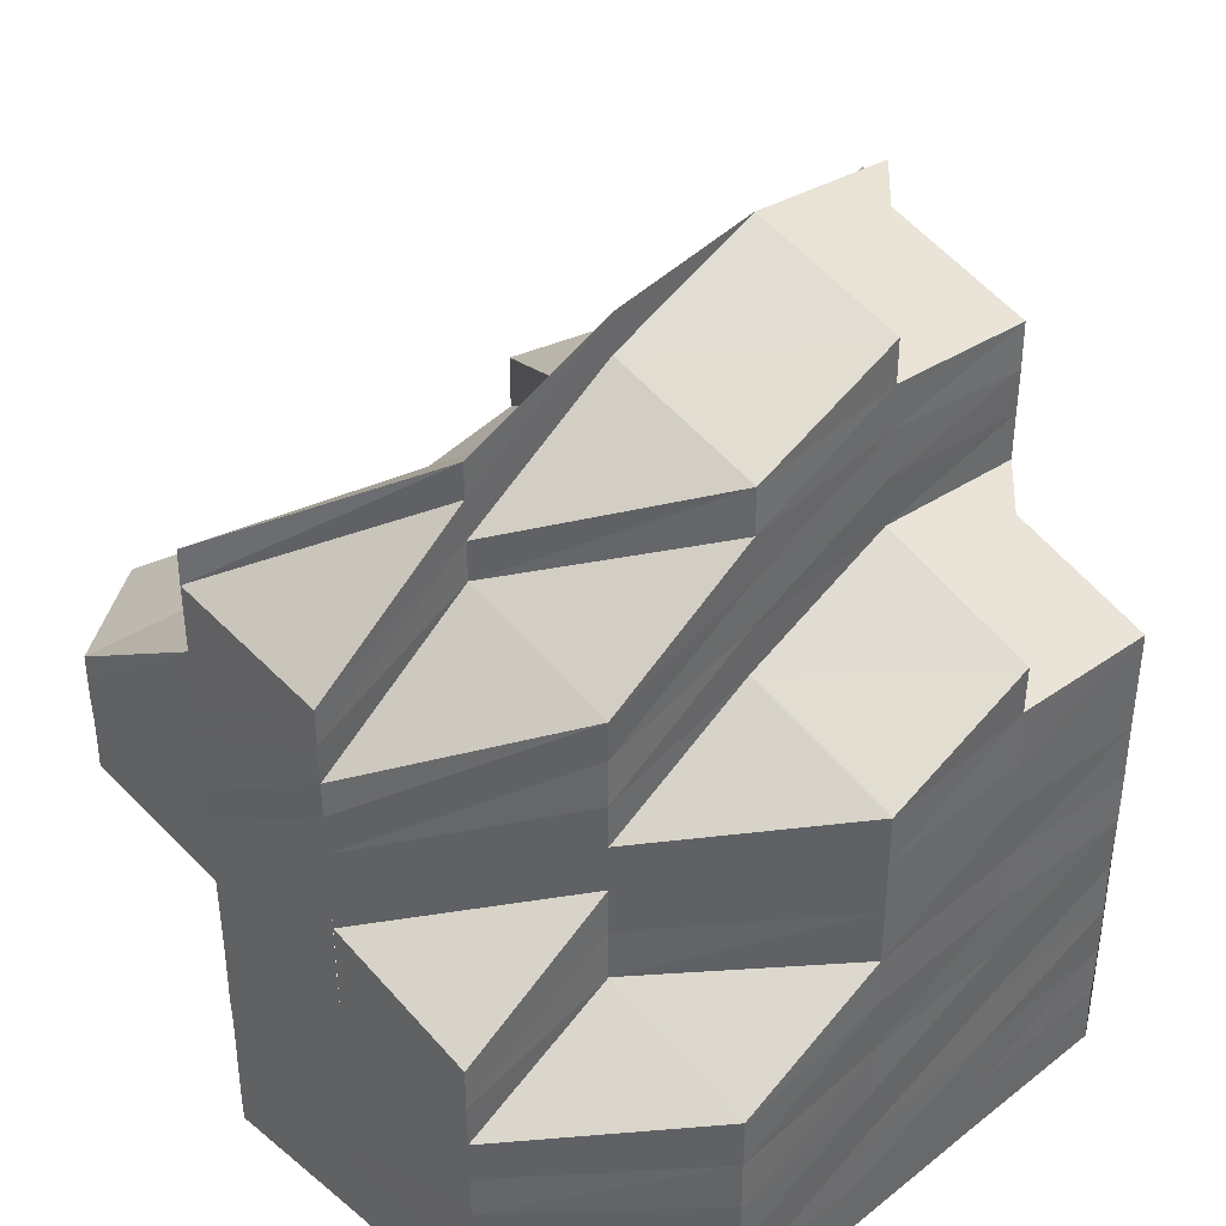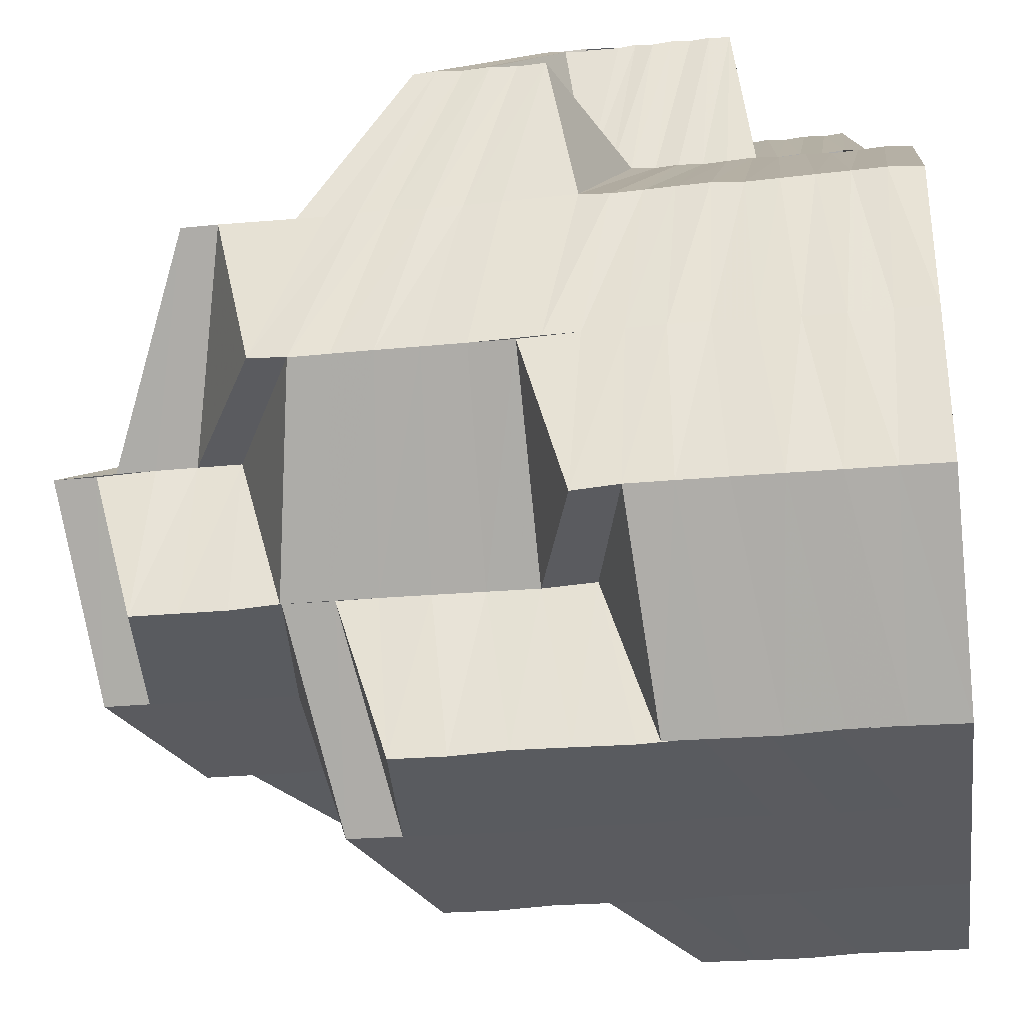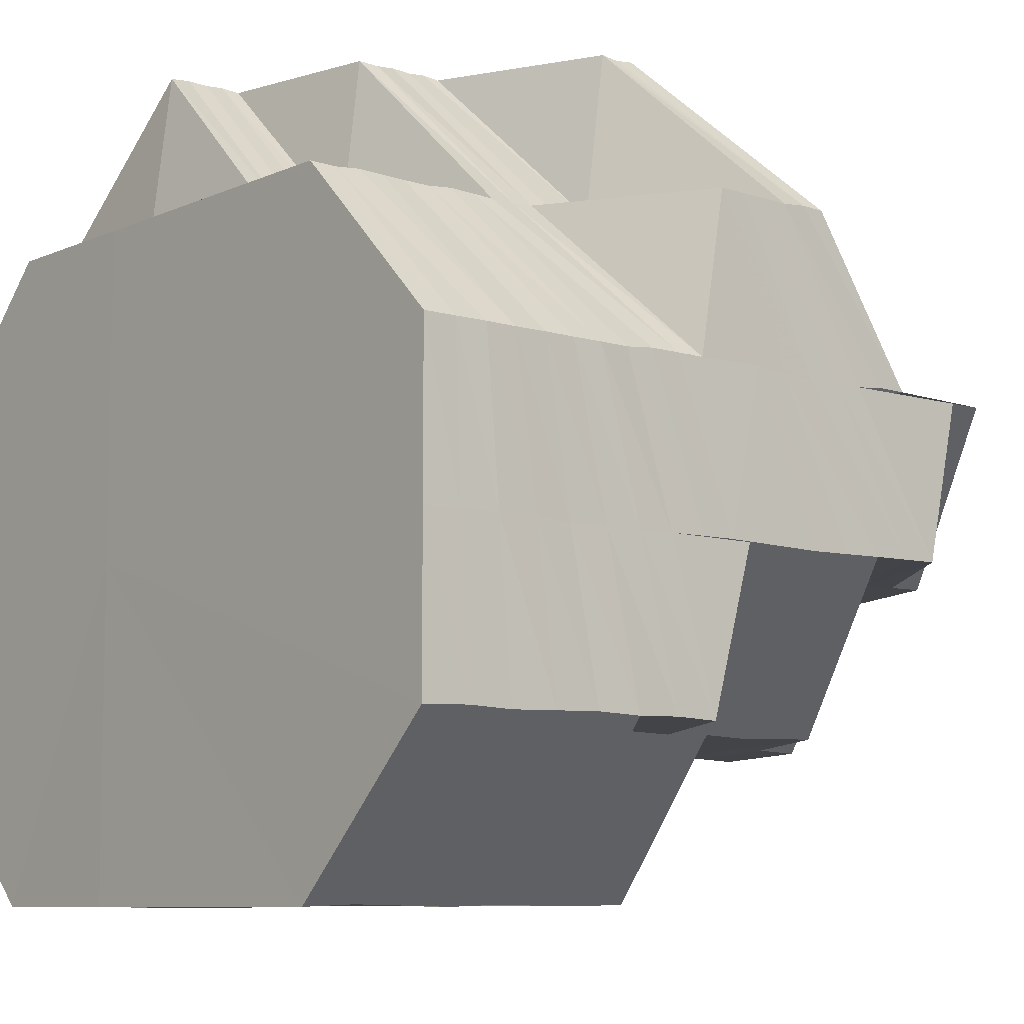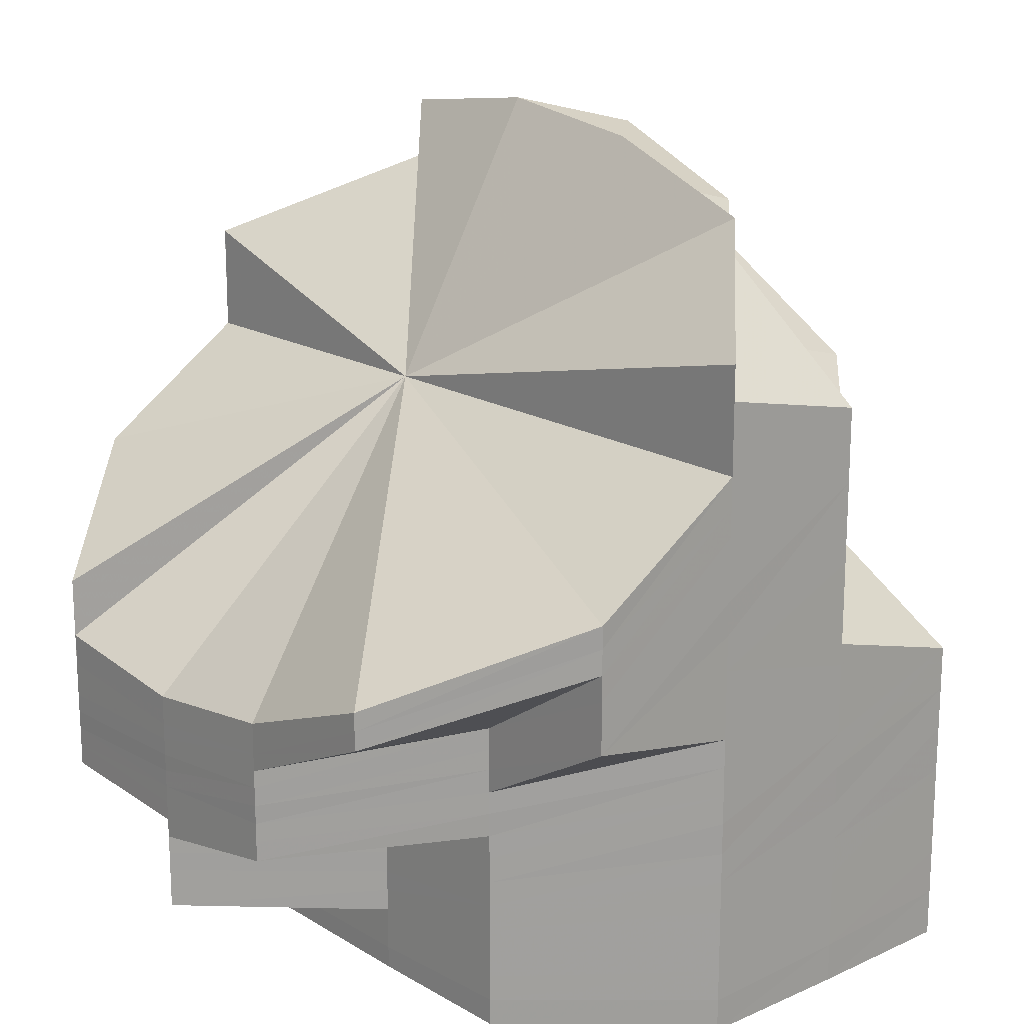
<metadata>
{"format":"obj","ext":"obj","renderer":"f3d","projection":"perspective","resolution":1024,"background":"white","views":[{"elev":40.6,"azim":-44.2,"up":"+Z"},{"elev":-33.1,"azim":97.6,"up":"+Y"},{"elev":-8.2,"azim":-129.9,"up":"+Y"},{"elev":17.9,"azim":-131.2,"up":"+Z"}]}
</metadata>
<code>
o 31112
v 2241 1879 12.5
v 2241 1879 12.51
v 2241 1879 12.5
v 2241 1879 12.5
v 2241 1879 12.51
v 2241 1879 12.5
v 2241 1879 12.51
v 2241 1879 12.51
v 2241 1879 12.51
v 2241 1879 12.51
v 2241 1879 12.5
v 2241 1879 12.5
v 2241 1879 12.51
v 2241 1879 12.52
v 2241 1879 12.51
v 2241 1879 12.51
v 2241 1879 12.5
v 2241 1879 12.5
v 2241 1879 12.52
v 2241 1879 12.52
v 2241 1879 12.51
v 2241 1879 12.51
v 2241 1879 12.51
v 2241 1879 12.5
v 2241 1879 12.5
v 2241 1879 12.52
v 2241 1879 12.52
v 2241 1879 12.52
v 2241 1879 12.52
v 2241 1879 12.51
v 2241 1879 12.51
v 2241 1879 12.51
v 2241 1879 12.5
v 2241 1879 12.5
v 2241 1879 12.51
v 2241 1879 12.51
v 2241 1879 12.52
v 2241 1879 12.51
v 2241 1879 12.5
v 2241 1879 12.5
v 2241 1879 12.52
v 2241 1879 12.52
v 2241 1879 12.52
v 2241 1879 12.52
v 2241 1879 12.53
v 2241 1879 12.53
v 2241 1879 12.52
v 2241 1879 12.52
v 2241 1879 12.53
v 2241 1879 12.53
v 2241 1879 12.53
v 2241 1879 12.51
v 2241 1879 12.52
v 2241 1879 12.51
v 2241 1879 12.51
v 2241 1879 12.52
v 2241 1879 12.52
v 2241 1879 12.52
v 2241 1879 12.52
v 2241 1879 12.53
v 2241 1879 12.53
v 2241 1879 12.52
v 2241 1879 12.52
v 2241 1879 12.53
v 2241 1879 12.53
v 2241 1879 12.53
v 2241 1879 12.53
v 2241 1879 12.53
v 2241 1879 12.52
v 2241 1879 12.54
v 2241 1879 12.54
v 2241 1879 12.53
v 2241 1879 12.53
v 2241 1879 12.53
v 2241 1879 12.54
v 2241 1879 12.54
v 2241 1879 12.54
v 2241 1879 12.52
v 2241 1879 12.53
v 2241 1879 12.53
v 2241 1879 12.54
v 2241 1879 12.52
v 2241 1879 12.54
v 2241 1879 12.53
v 2241 1879 12.54
v 2241 1879 12.54
v 2241 1879 12.54
v 2241 1879 12.55
v 2241 1879 12.54
v 2241 1879 12.55
v 2241 1879 12.54
v 2241 1879 12.54
v 2241 1879 12.55
v 2241 1879 12.55
v 2241 1879 12.55
v 2241 1879 12.54
v 2241 1879 12.55
v 2241 1879 12.55
v 2241 1879 12.55
v 2241 1879 12.55
v 2241 1879 12.55
v 2241 1879 12.54
v 2241 1879 12.55
v 2241 1879 12.54
v 2241 1879 12.54
v 2241 1879 12.53
v 2241 1879 12.53
v 2241 1879 12.52
v 2241 1879 12.53
v 2241 1879 12.53
v 2241 1879 12.52
v 2241 1879 12.52
v 2241 1879 12.52
v 2241 1879 12.54
v 2241 1879 12.54
v 2241 1879 12.52
v 2241 1879 12.52
v 2241 1879 12.53
v 2241 1879 12.54
v 2241 1879 12.53
v 2241 1879 12.53
v 2241 1879 12.54
v 2241 1879 12.53
v 2241 1879 12.54
v 2241 1879 12.53
v 2241 1879 12.53
v 2241 1879 12.54
v 2241 1879 12.54
v 2241 1879 12.55
v 2241 1879 12.54
v 2241 1879 12.54
v 2241 1879 12.53
v 2241 1879 12.53
v 2241 1879 12.54
v 2241 1879 12.52
v 2241 1879 12.53
v 2241 1879 12.52
v 2241 1879 12.53
v 2241 1879 12.53
v 2241 1879 12.52
v 2241 1879 12.54
v 2241 1879 12.53
v 2241 1879 12.54
v 2241 1879 12.53
v 2241 1879 12.52
v 2241 1879 12.52
v 2241 1879 12.52
v 2241 1879 12.53
v 2241 1879 12.52
v 2241 1879 12.52
v 2241 1879 12.52
v 2241 1879 12.52
v 2241 1879 12.52
v 2241 1879 12.52
v 2241 1879 12.52
v 2241 1879 12.52
v 2241 1879 12.52
v 2241 1879 12.52
v 2241 1879 12.52
v 2241 1879 12.52
v 2241 1879 12.52
v 2241 1879 12.52
v 2241 1879 12.52
v 2241 1879 12.52
v 2241 1879 12.53
v 2241 1879 12.52
v 2241 1879 12.52
v 2241 1879 12.53
v 2241 1879 12.52
v 2241 1879 12.52
v 2241 1879 12.53
v 2241 1879 12.52
v 2241 1879 12.53
v 2241 1879 12.52
v 2241 1879 12.52
v 2241 1879 12.52
v 2241 1879 12.52
v 2241 1879 12.52
v 2241 1879 12.52
v 2241 1879 12.52
v 2241 1879 12.52
v 2241 1879 12.52
v 2241 1879 12.52
v 2241 1879 12.52
v 2241 1879 12.52
v 2241 1879 12.52
v 2241 1879 12.52
v 2241 1879 12.52
v 2241 1879 12.53
v 2241 1879 12.52
v 2241 1879 12.52
v 2241 1879 12.53
v 2241 1879 12.53
v 2241 1879 12.53
v 2241 1879 12.52
v 2241 1879 12.53
v 2241 1879 12.52
v 2241 1879 12.52
v 2241 1879 12.51
v 2241 1879 12.51
v 2241 1879 12.51
v 2241 1879 12.51
v 2241 1879 12.52
v 2241 1879 12.52
v 2241 1879 12.52
v 2241 1879 12.52
v 2241 1879 12.52
v 2241 1879 12.53
v 2241 1879 12.53
v 2241 1879 12.52
v 2241 1879 12.53
v 2241 1879 12.52
v 2241 1879 12.52
v 2241 1879 12.52
v 2241 1879 12.51
v 2241 1879 12.53
v 2241 1879 12.53
v 2241 1879 12.52
v 2241 1879 12.53
v 2241 1879 12.52
v 2241 1879 12.52
v 2241 1879 12.53
v 2241 1879 12.53
v 2241 1879 12.52
v 2241 1879 12.52
v 2241 1879 12.52
v 2241 1879 12.52
v 2241 1879 12.52
v 2241 1879 12.52
v 2241 1879 12.51
v 2241 1879 12.51
v 2241 1879 12.51
v 2241 1879 12.51
v 2241 1879 12.51
v 2241 1879 12.51
v 2241 1879 12.51
v 2241 1879 12.51
v 2241 1879 12.51
v 2241 1879 12.51
v 2241 1879 12.51
v 2241 1879 12.51
v 2241 1879 12.51
v 2241 1879 12.51
v 2241 1879 12.51
v 2241 1879 12.51
v 2241 1879 12.51
v 2241 1879 12.51
v 2241 1879 12.5
v 2241 1879 12.51
v 2241 1879 12.5
v 2241 1879 12.5
v 2241 1879 12.5
v 2241 1879 12.51
v 2241 1879 12.5
v 2241 1879 12.5
v 2241 1879 12.5
v 2241 1879 12.5
v 2241 1879 12.5
v 2241 1879 12.5
v 2241 1879 12.5
v 2241 1879 12.5
v 2241 1879 12.5
v 2241 1879 12.5
v 2241 1879 12.5
v 2241 1879 12.5
v 2241 1879 12.5
v 2241 1879 12.51
v 2241 1879 12.51
v 2241 1879 12.51
v 2241 1879 12.51
v 2241 1879 12.51
v 2241 1879 12.51
v 2241 1879 12.51
v 2241 1879 12.5
v 2241 1879 12.5
v 2241 1879 12.51
v 2241 1879 12.51
v 2241 1879 12.51
v 2241 1879 12.51
v 2241 1879 12.51
v 2241 1879 12.51
v 2241 1879 12.51
v 2241 1879 12.51
v 2241 1879 12.51
v 2241 1879 12.51
v 2241 1879 12.51
v 2241 1879 12.51
v 2241 1879 12.51
v 2241 1879 12.52
v 2241 1879 12.52
v 2241 1879 12.52
v 2241 1879 12.51
v 2241 1879 12.52
v 2241 1879 12.51
v 2241 1879 12.52
v 2241 1879 12.52
v 2241 1879 12.51
v 2241 1879 12.51
v 2241 1879 12.51
v 2241 1879 12.51
v 2241 1879 12.52
v 2241 1879 12.51
v 2241 1879 12.52
v 2241 1879 12.52
v 2241 1879 12.51
v 2241 1879 12.52
v 2241 1879 12.51
v 2241 1879 12.52
v 2241 1879 12.52
v 2241 1879 12.51
v 2241 1879 12.52
v 2241 1879 12.51
v 2241 1879 12.51
v 2241 1879 12.51
v 2241 1879 12.51
v 2241 1879 12.52
v 2241 1879 12.51
v 2241 1879 12.51
v 2241 1879 12.52
v 2241 1879 12.52
v 2241 1879 12.51
v 2241 1879 12.52
v 2241 1879 12.52
v 2241 1879 12.52
v 2241 1879 12.52
v 2241 1879 12.52
v 2241 1879 12.53
v 2241 1879 12.52
v 2241 1879 12.52
v 2241 1879 12.52
v 2241 1879 12.52
v 2241 1879 12.53
v 2241 1879 12.53
v 2241 1879 12.52
v 2241 1879 12.52
v 2241 1879 12.52
v 2241 1879 12.52
v 2241 1879 12.52
v 2241 1879 12.52
v 2241 1879 12.52
v 2241 1879 12.52
v 2241 1879 12.52
v 2241 1879 12.52
v 2241 1879 12.52
v 2241 1879 12.52
v 2241 1879 12.52
v 2241 1879 12.52
v 2241 1879 12.51
v 2241 1879 12.51
v 2241 1879 12.51
v 2241 1879 12.51
v 2241 1879 12.51
v 2241 1879 12.51
v 2241 1879 12.51
v 2241 1879 12.51
v 2241 1879 12.51
v 2241 1879 12.51
v 2241 1879 12.51
v 2241 1879 12.51
v 2241 1879 12.51
v 2241 1879 12.51
v 2241 1879 12.51
v 2241 1879 12.51
v 2241 1879 12.51
v 2241 1879 12.51
v 2241 1879 12.51
v 2241 1879 12.51
v 2241 1879 12.51
v 2241 1879 12.51
v 2241 1879 12.51
v 2241 1879 12.51
v 2241 1879 12.51
v 2241 1879 12.54
v 2241 1879 12.54
v 2241 1879 12.53
v 2241 1879 12.54
v 2241 1879 12.54
v 2241 1879 12.53
v 2241 1879 12.54
v 2241 1879 12.53
v 2241 1879 12.54
v 2241 1879 12.54
v 2241 1879 12.54
v 2241 1879 12.54
v 2241 1879 12.55
v 2241 1879 12.54
v 2241 1879 12.53
v 2241 1879 12.53
v 2241 1879 12.54
v 2241 1879 12.53
v 2241 1879 12.53
v 2241 1879 12.54
v 2241 1879 12.54
v 2241 1879 12.53
v 2241 1879 12.53
v 2241 1879 12.54
v 2241 1879 12.53
v 2241 1879 12.54
v 2241 1879 12.55
v 2241 1879 12.54
v 2241 1879 12.54
v 2241 1879 12.55
v 2241 1879 12.53
v 2241 1879 12.54
v 2241 1879 12.53
v 2241 1879 12.52
v 2241 1879 12.55
v 2241 1879 12.55
v 2241 1879 12.55
v 2241 1879 12.55
v 2241 1879 12.55
v 2241 1879 12.54
v 2241 1879 12.56
v 2241 1879 12.55
v 2241 1879 12.55
v 2241 1879 12.56
v 2241 1879 12.56
v 2241 1879 12.55
v 2241 1879 12.56
v 2241 1879 12.55
v 2241 1879 12.54
v 2241 1879 12.54
v 2241 1879 12.54
v 2241 1879 12.55
v 2241 1879 12.55
v 2241 1879 12.56
v 2241 1879 12.55
v 2241 1879 12.55
v 2241 1879 12.5
v 2241 1879 12.5
v 2241 1879 12.5
v 2241 1879 12.5
v 2241 1879 12.5
v 2241 1879 12.5
v 2241 1879 12.5
v 2241 1879 12.5
v 2241 1879 12.5
v 2241 1879 12.5
v 2241 1879 12.5
v 2241 1879 12.5
v 2241 1879 12.5
v 2241 1879 12.5
v 2241 1879 12.5
f 1 2 3
f 4 5 1
f 5 2 6
f 5 7 2
f 7 8 2
f 7 9 8
f 2 8 10
f 2 10 11
f 3 10 12
f 9 13 8
f 9 14 13
f 8 15 10
f 8 13 15
f 10 15 16
f 10 16 17
f 12 16 18
f 14 19 13
f 14 20 19
f 13 21 15
f 13 19 21
f 15 22 16
f 15 21 22
f 16 22 23
f 16 23 24
f 18 23 25
f 20 26 19
f 19 27 21
f 19 26 27
f 28 29 26
f 21 27 30
f 21 30 22
f 22 31 23
f 22 30 31
f 23 31 32
f 23 32 33
f 25 32 34
f 31 35 32
f 30 36 31
f 31 36 35
f 30 37 36
f 27 37 30
f 32 35 38
f 32 38 39
f 34 38 40
f 27 41 37
f 26 41 27
f 26 42 41
f 43 42 26
f 44 45 43
f 29 46 42
f 41 47 37
f 42 48 41
f 41 48 47
f 42 49 48
f 46 50 49
f 51 49 42
f 37 47 52
f 37 52 36
f 47 53 52
f 36 52 54
f 36 54 35
f 52 53 55
f 52 55 54
f 47 56 53
f 48 56 47
f 53 57 55
f 56 58 59
f 48 60 56
f 49 60 48
f 60 61 56
f 61 62 58
f 56 61 63
f 49 64 60
f 65 64 49
f 60 66 61
f 64 66 60
f 50 67 64
f 66 68 61
f 61 68 69
f 64 70 66
f 67 71 70
f 72 70 64
f 68 73 69
f 70 74 66
f 66 74 68
f 70 75 74
f 76 75 70
f 76 77 75
f 69 73 78
f 68 79 73
f 74 79 68
f 79 80 73
f 75 81 74
f 74 81 79
f 69 78 82
f 79 83 80
f 81 83 79
f 83 84 80
f 75 85 81
f 77 85 75
f 77 86 85
f 85 87 81
f 81 87 83
f 86 88 85
f 85 88 87
f 89 90 88
f 87 91 83
f 83 91 84
f 88 92 87
f 87 92 91
f 88 93 92
f 90 94 93
f 95 93 88
f 96 97 95
f 94 98 99
f 100 99 93
f 93 101 92
f 93 99 101
f 92 101 102
f 92 102 91
f 99 103 101
f 101 104 102
f 101 103 104
f 102 104 105
f 91 102 106
f 102 105 106
f 91 106 84
f 84 106 107
f 84 107 108
f 106 105 109
f 106 109 107
f 105 110 109
f 108 107 111
f 109 110 112
f 109 112 113
f 114 115 110
f 113 116 117
f 110 118 116
f 115 119 120
f 120 121 118
f 122 120 110
f 110 120 123
f 124 125 121
f 120 124 126
f 127 124 120
f 127 128 124
f 129 128 130
f 124 131 132
f 131 133 132
f 131 134 133
f 132 133 135
f 136 135 137
f 133 138 135
f 133 139 138
f 135 138 140
f 141 142 133
f 141 142 143
f 142 144 138
f 142 144 143
f 145 140 146
f 138 147 140
f 138 148 147
f 144 149 147
f 144 149 143
f 140 147 150
f 149 151 143
f 149 151 152
f 147 153 152
f 147 152 150
f 151 154 143
f 151 154 155
f 152 156 155
f 152 155 157
f 150 152 157
f 150 158 159
f 157 160 161
f 162 163 161
f 164 160 165
f 166 162 167
f 167 168 169
f 170 171 168
f 172 170 173
f 174 172 175
f 176 166 177
f 178 176 179
f 180 177 179
f 179 177 181
f 182 183 181
f 179 181 184
f 185 178 186
f 186 179 184
f 187 179 186
f 184 181 188
f 181 189 188
f 181 190 189
f 184 188 191
f 188 189 192
f 190 193 189
f 183 194 193
f 195 184 191
f 186 184 195
f 189 193 196
f 189 196 192
f 197 186 195
f 198 186 197
f 199 185 197
f 200 199 201
f 202 197 201
f 197 195 203
f 201 197 203
f 203 195 204
f 195 191 204
f 204 205 206
f 204 191 207
f 191 208 207
f 207 209 210
f 207 208 211
f 203 204 212
f 212 204 213
f 201 203 214
f 214 203 212
f 215 201 214
f 208 216 211
f 211 216 51
f 208 192 216
f 211 217 218
f 216 219 217
f 220 218 221
f 192 222 216
f 216 222 65
f 222 223 219
f 192 196 222
f 224 225 220
f 226 220 20
f 213 220 226
f 227 213 226
f 212 213 227
f 227 226 228
f 229 212 227
f 214 212 229
f 230 227 228
f 229 227 230
f 230 228 231
f 232 214 229
f 215 214 232
f 233 215 232
f 232 229 234
f 234 229 230
f 233 232 235
f 235 232 234
f 236 233 235
f 237 230 231
f 234 230 237
f 237 231 238
f 235 234 239
f 239 234 237
f 236 235 240
f 240 235 239
f 241 236 240
f 242 237 238
f 239 237 242
f 242 238 243
f 240 239 244
f 244 239 242
f 241 240 245
f 245 240 244
f 246 241 245
f 247 242 243
f 244 242 247
f 247 243 248
f 245 244 249
f 249 244 247
f 249 247 250
f 251 247 4
f 252 249 251
f 253 245 249
f 246 245 253
f 253 249 254
f 255 253 252
f 256 246 253
f 256 253 257
f 258 256 255
f 259 260 258
f 261 262 259
f 262 260 263
f 40 264 261
f 264 262 265
f 38 264 266
f 38 267 264
f 35 267 38
f 35 54 267
f 267 268 264
f 264 268 262
f 54 269 267
f 267 269 268
f 54 55 269
f 268 270 262
f 262 270 260
f 270 271 272
f 270 273 260
f 260 273 274
f 260 274 275
f 276 277 274
f 268 278 270
f 269 278 268
f 278 279 270
f 269 280 278
f 55 280 269
f 278 281 279
f 280 281 278
f 55 57 280
f 281 282 279
f 279 282 283
f 284 283 285
f 285 286 287
f 282 288 286
f 289 290 57
f 290 291 82
f 63 82 57
f 57 82 292
f 57 292 280
f 280 292 281
f 82 293 292
f 82 78 293
f 292 294 281
f 292 293 294
f 281 294 282
f 78 295 293
f 78 296 295
f 293 297 294
f 293 295 297
f 294 298 282
f 294 297 298
f 282 298 299
f 298 300 288
f 296 301 295
f 296 108 301
f 108 111 301
f 295 301 302
f 295 302 297
f 301 111 303
f 301 303 302
f 302 304 305
f 111 306 303
f 111 113 306
f 303 306 307
f 113 308 306
f 309 307 310
f 306 311 307
f 306 308 311
f 307 311 312
f 313 312 314
f 311 315 312
f 308 316 311
f 311 316 315
f 317 315 318
f 308 319 316
f 315 320 321
f 322 319 323
f 316 324 315
f 315 324 198
f 324 325 320
f 326 327 319
f 316 328 324
f 319 328 316
f 328 329 324
f 324 329 187
f 329 330 325
f 319 331 328
f 123 331 319
f 327 332 331
f 332 333 334
f 328 335 329
f 331 335 328
f 331 336 335
f 126 336 331
f 336 337 338
f 336 339 335
f 335 340 329
f 335 339 340
f 329 340 180
f 340 341 330
f 339 342 340
f 342 159 341
f 339 140 342
f 340 342 343
f 140 150 342
f 342 150 344
f 344 345 346
f 343 346 347
f 348 349 350
f 351 352 349
f 299 353 349
f 352 354 353
f 354 355 356
f 357 356 353
f 355 358 359
f 360 359 356
f 361 362 359
f 361 363 364
f 298 365 357
f 297 365 298
f 297 302 365
f 365 366 360
f 302 366 365
f 365 367 300
f 366 368 367
f 366 369 368
f 370 371 372
f 196 373 222
f 222 373 72
f 373 374 223
f 196 375 373
f 375 376 373
f 193 375 196
f 375 377 376
f 193 378 375
f 378 377 375
f 173 378 193
f 377 379 376
f 194 380 378
f 377 381 379
f 381 382 379
f 379 382 86
f 383 384 382
f 382 385 386
f 387 381 377
f 378 387 377
f 388 387 378
f 387 389 381
f 388 390 387
f 390 389 387
f 160 390 388
f 160 391 390
f 389 392 393
f 391 394 390
f 390 394 389
f 391 395 394
f 394 396 389
f 394 397 396
f 389 396 398
f 398 399 400
f 396 401 398
f 398 401 402
f 403 404 396
f 405 403 394
f 403 404 143
f 405 403 143
f 406 395 143
f 401 407 402
f 402 407 100
f 401 408 407
f 402 409 385
f 407 410 409
f 408 411 407
f 408 411 143
f 412 408 143
f 411 413 143
f 414 413 415
f 414 415 99
f 99 415 103
f 416 417 415
f 416 417 143
f 415 418 103
f 415 419 418
f 103 418 420
f 103 420 104
f 104 420 122
f 104 421 422
f 420 423 421
f 420 424 423
f 418 425 420
f 419 426 418
f 418 426 425
f 419 426 143
f 426 427 425
f 426 427 143
f 425 427 128
f 427 428 128
f 427 428 143
f 428 134 143
f 429 430 431
f 430 432 431
f 433 429 431
f 432 434 431
f 435 433 431
f 434 436 431
f 437 435 431
f 436 438 431
f 439 437 431
f 438 440 431
f 441 439 431
f 440 442 431
f 443 441 431
f 442 443 431

</code>
